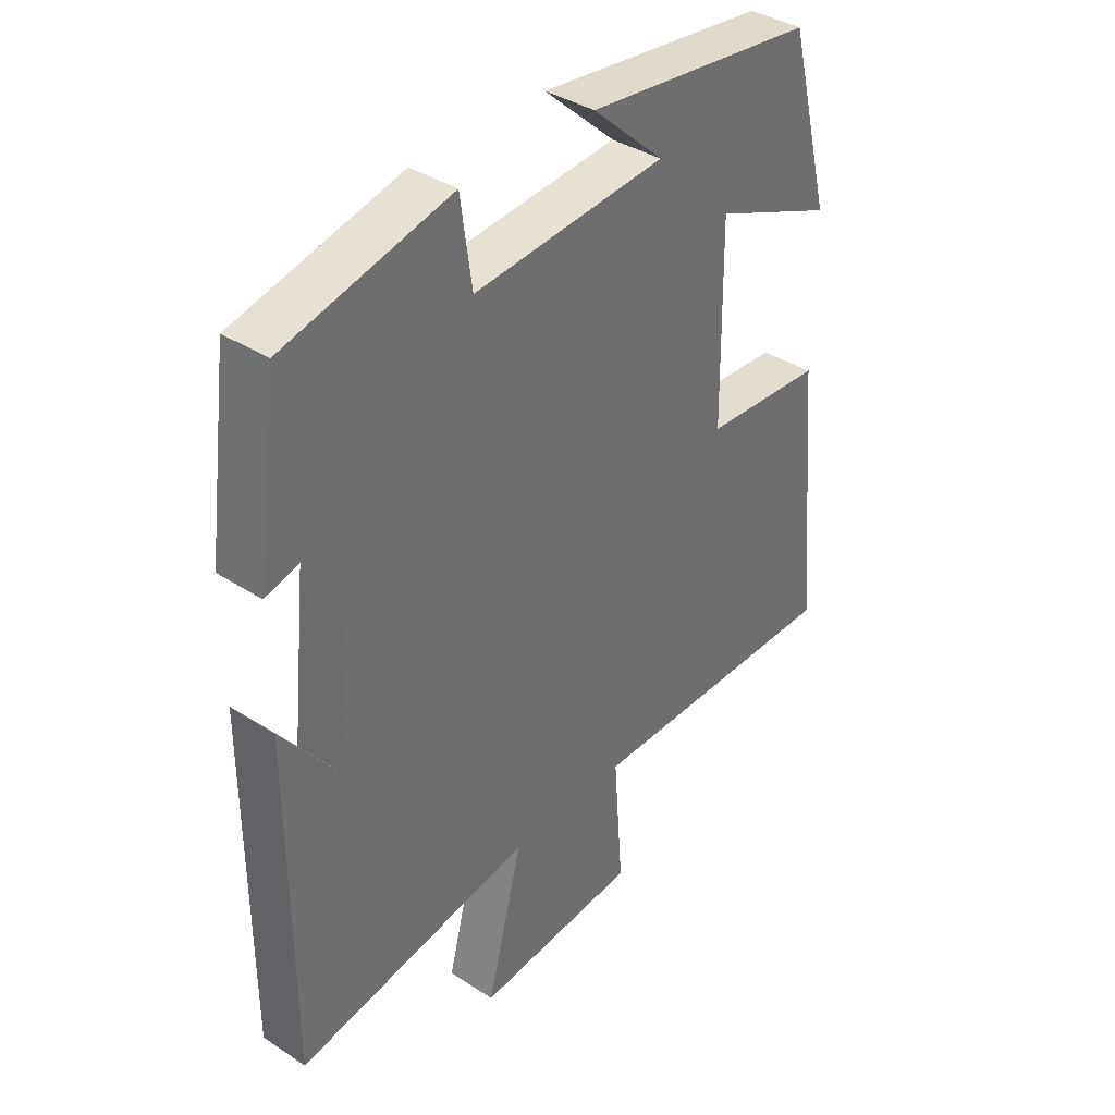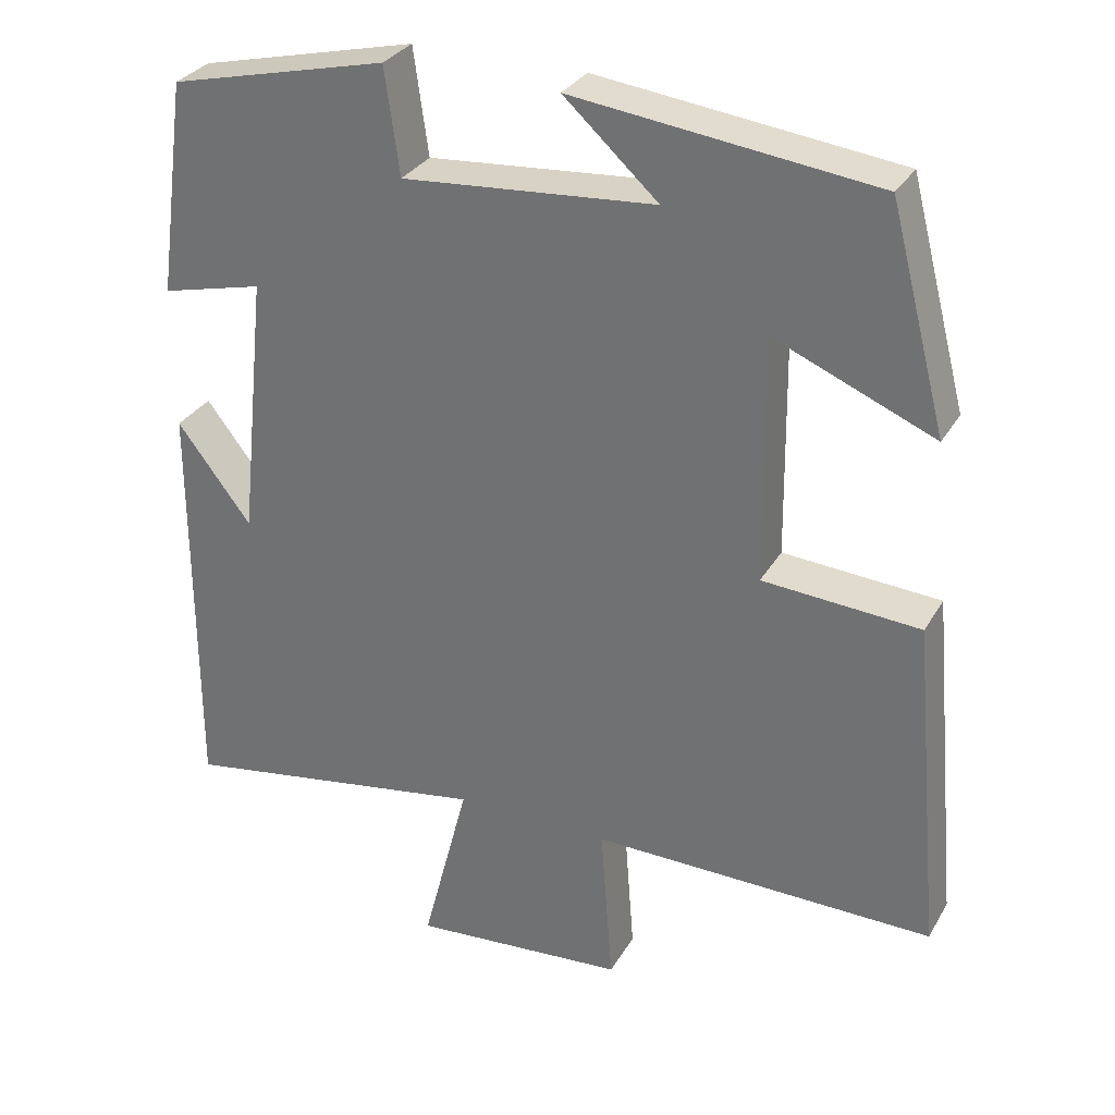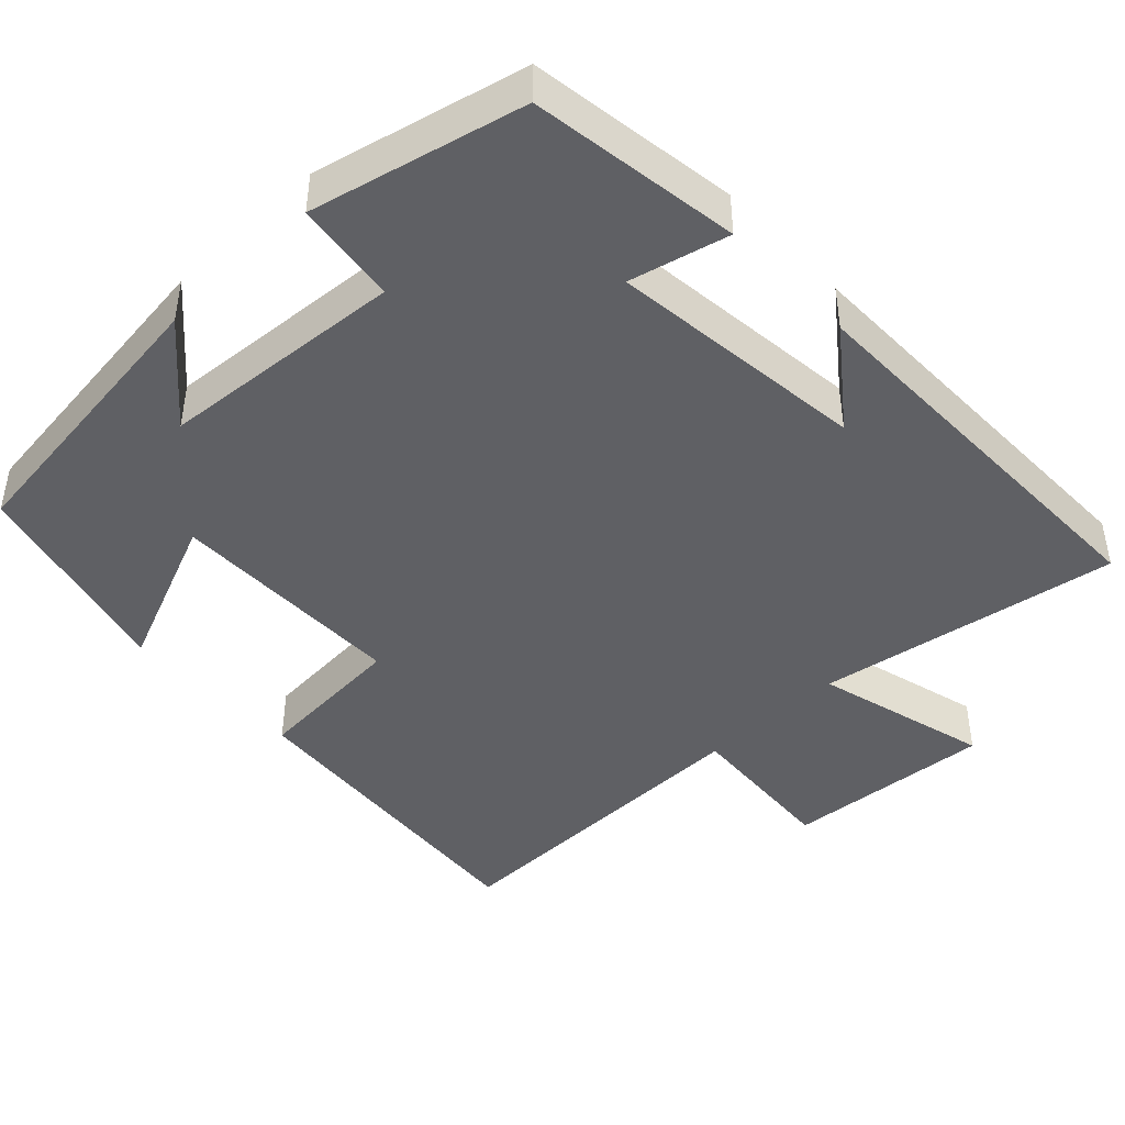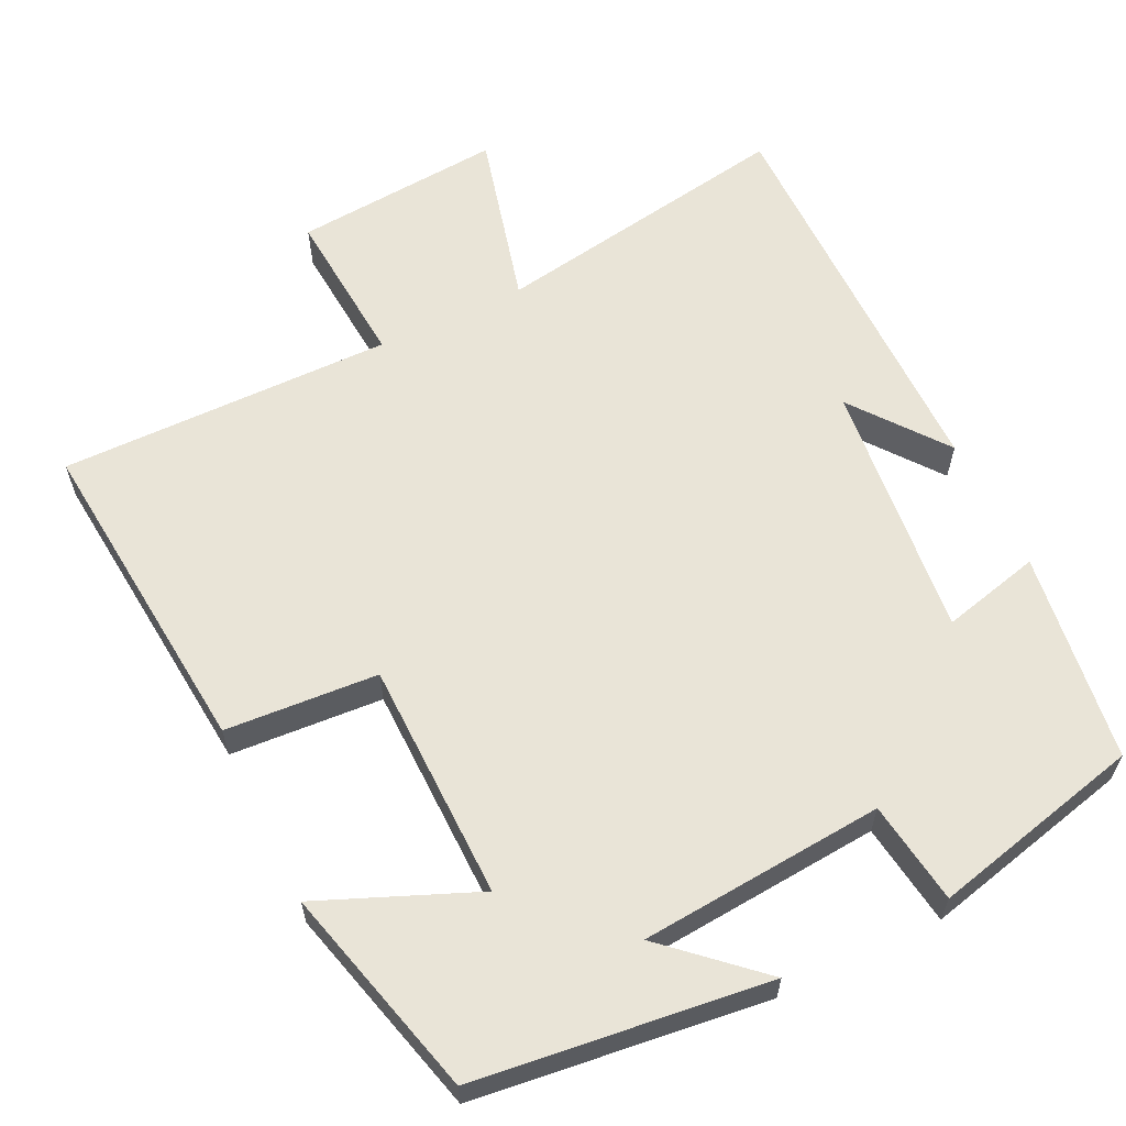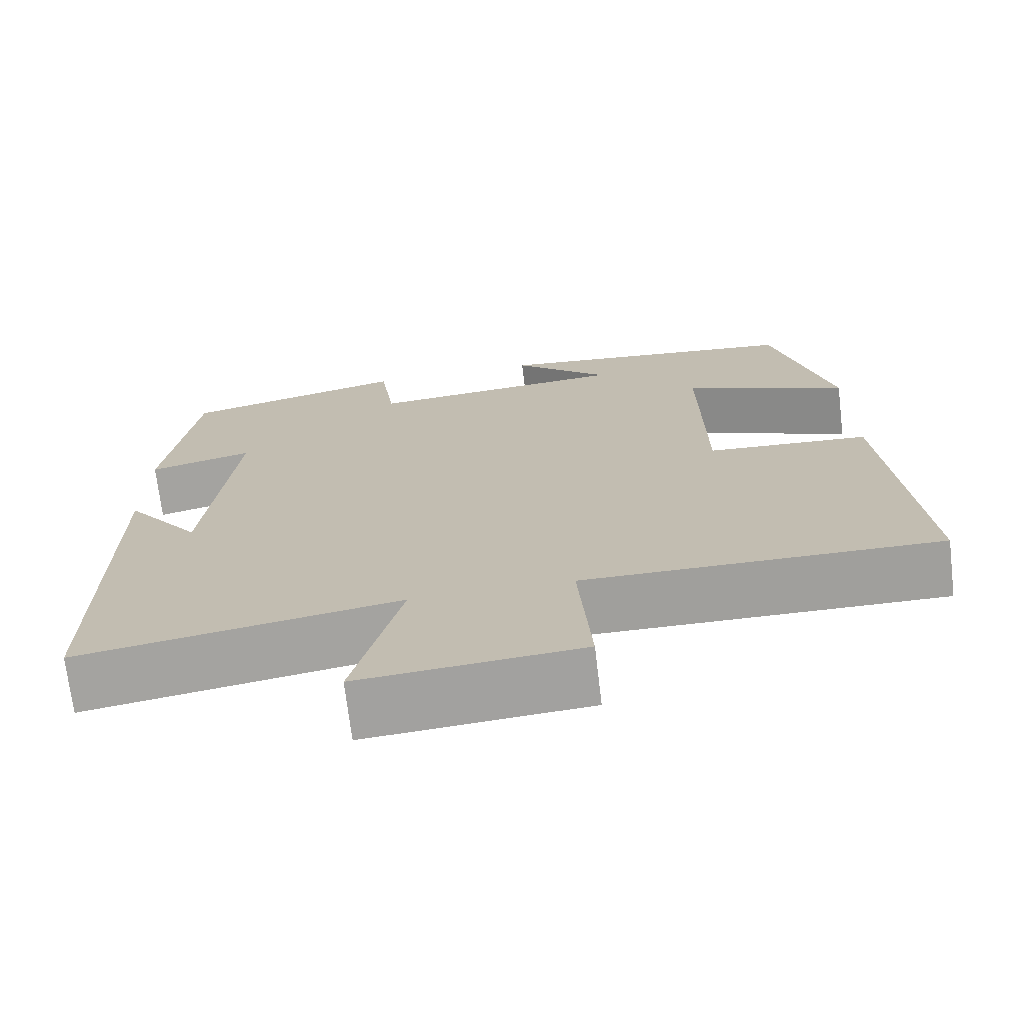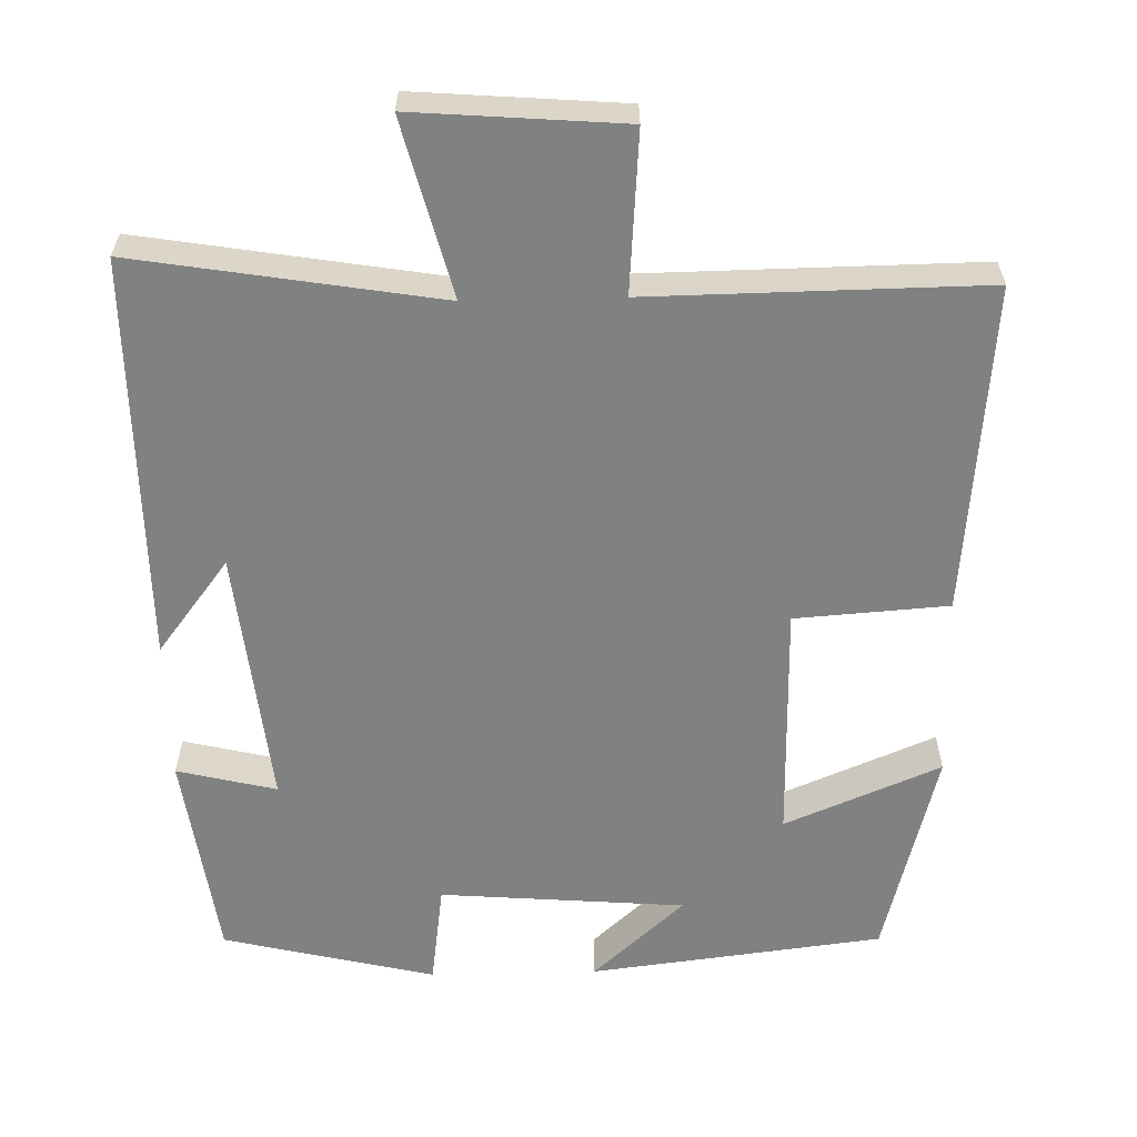
<metadata>
{"format":"obj","ext":"obj","renderer":"f3d","projection":"perspective","resolution":1024,"background":"white","views":[{"elev":37.7,"azim":129.7,"up":"+Z"},{"elev":30.9,"azim":-154.6,"up":"+Z"},{"elev":-44.1,"azim":43.7,"up":"+Y"},{"elev":61.1,"azim":-25.9,"up":"+Y"},{"elev":-71.3,"azim":-173.2,"up":"+Z"},{"elev":-60.3,"azim":-178.6,"up":"+Y"}]}
</metadata>
<code>
v -0.54 0.07 -0.505
v -0.5 0.07 -0.071
v -0.298 0.07 -0.057
v -0.294 0.07 0.259
v -0.5 0.07 0.173
v -0.427 0.07 0.453
v -0.04 0.07 0.5
v -0.161 0.07 0.39
v 0.163 0.07 0.364
v 0.182 0.07 0.5
v 0.462 0.07 0.433
v 0.5 0.07 0.155
v 0.369 0.07 0.187
v 0.405 0.07 -0.155
v 0.5 0.07 -0.031
v 0.501 0.07 -0.566
v 0.101 0.07 -0.5
v 0.161 0.07 -0.733
v -0.115 0.07 -0.711
v -0.099 0.07 -0.5
v -0.54 0 -0.505
v -0.5 0 -0.071
v -0.298 0 -0.057
v -0.294 0 0.259
v -0.5 0 0.173
v -0.427 0 0.453
v -0.04 0 0.5
v -0.161 0 0.39
v 0.163 0 0.364
v 0.182 0 0.5
v 0.462 0 0.433
v 0.5 0 0.155
v 0.369 0 0.187
v 0.405 0 -0.155
v 0.5 0 -0.031
v 0.501 0 -0.566
v 0.101 0 -0.5
v 0.161 0 -0.733
v -0.115 0 -0.711
v -0.099 0 -0.5
f 17 18 19 20
f 14 15 16
f 14 16 17
f 13 14 17 20
f 11 12 13
f 10 11 13
f 9 10 13
f 8 9 13 20
f 6 7 8
f 4 5 6 8
f 3 4 8 20
f 1 2 3 20
f 40 39 38 37
f 36 35 34
f 37 36 34
f 40 37 34 33
f 33 32 31
f 33 31 30
f 33 30 29
f 40 33 29 28
f 28 27 26
f 28 26 25 24
f 40 28 24 23
f 40 23 22 21
f 1 21 22 2
f 2 22 23 3
f 3 23 24 4
f 4 24 25 5
f 5 25 26 6
f 6 26 27 7
f 7 27 28 8
f 8 28 29 9
f 9 29 30 10
f 10 30 31 11
f 11 31 32 12
f 12 32 33 13
f 13 33 34 14
f 14 34 35 15
f 15 35 36 16
f 16 36 37 17
f 17 37 38 18
f 18 38 39 19
f 19 39 40 20
f 20 40 21 1

</code>
